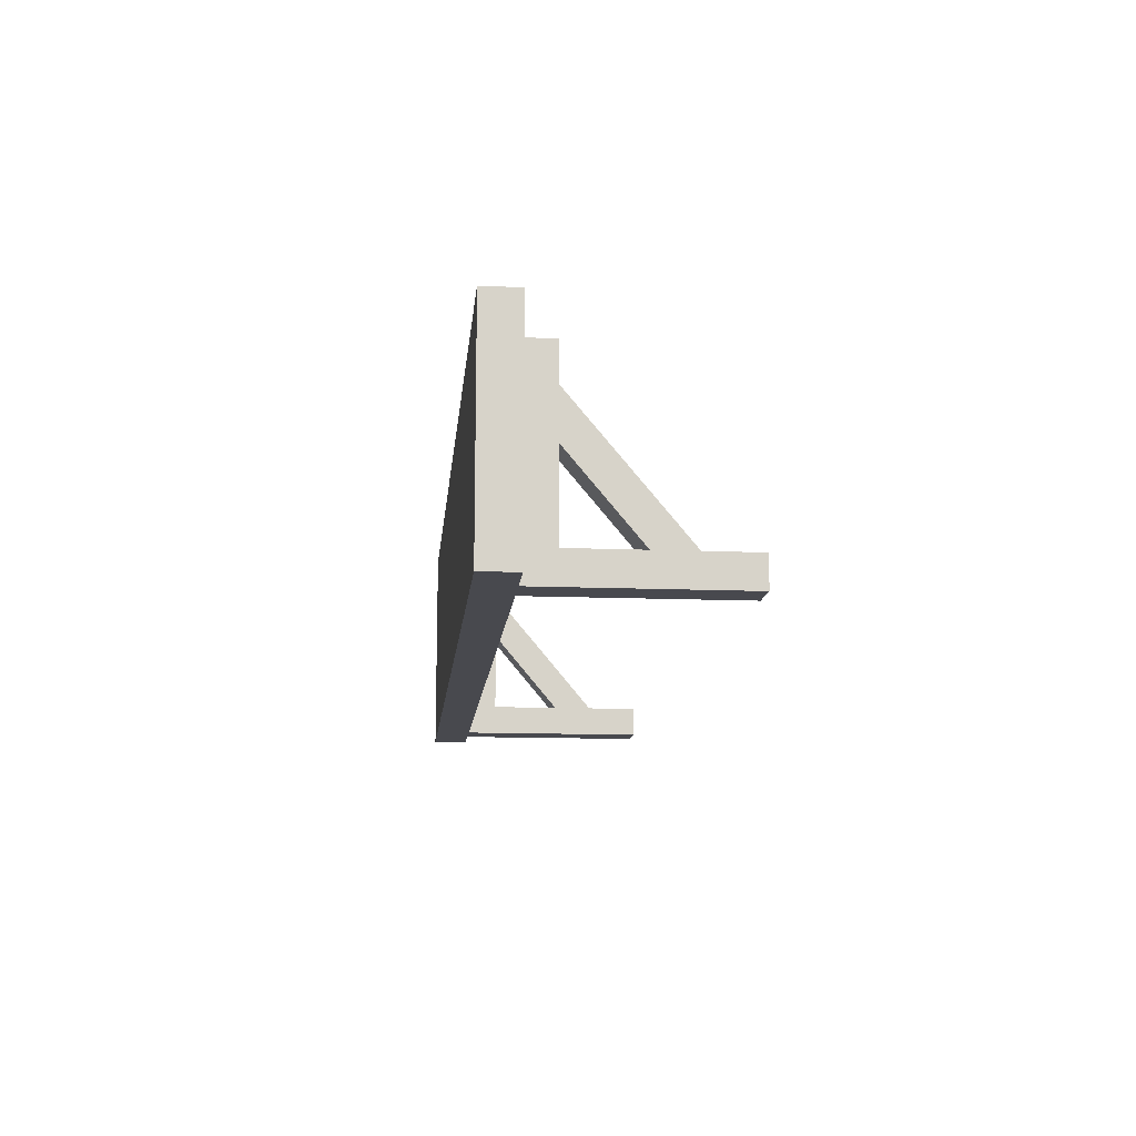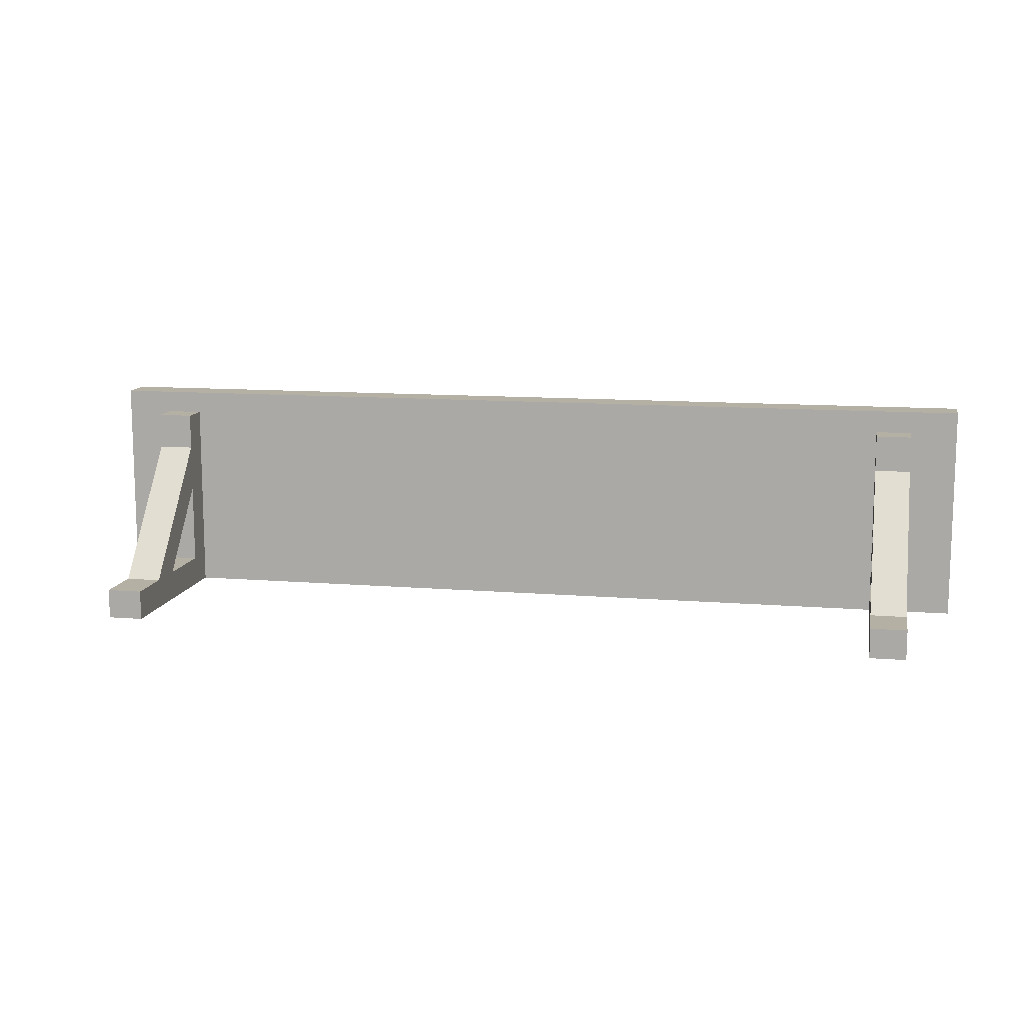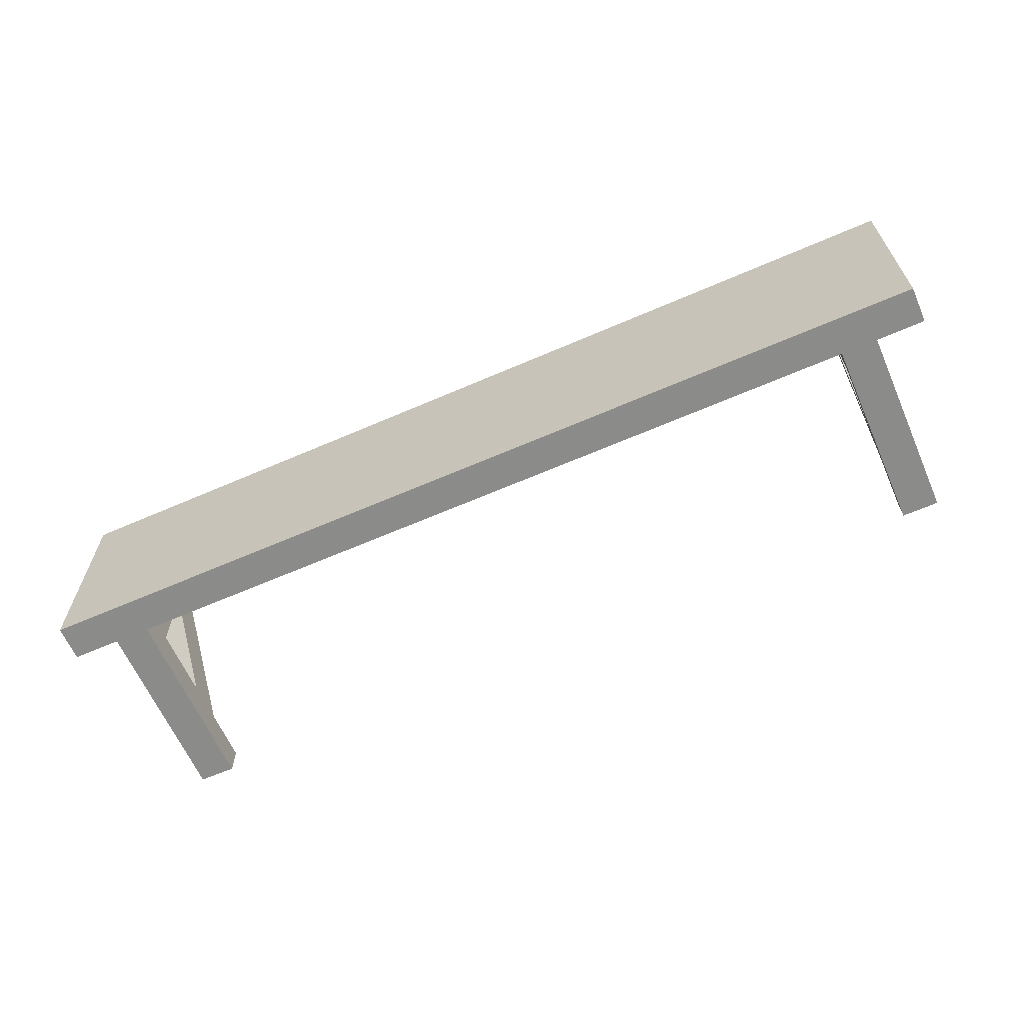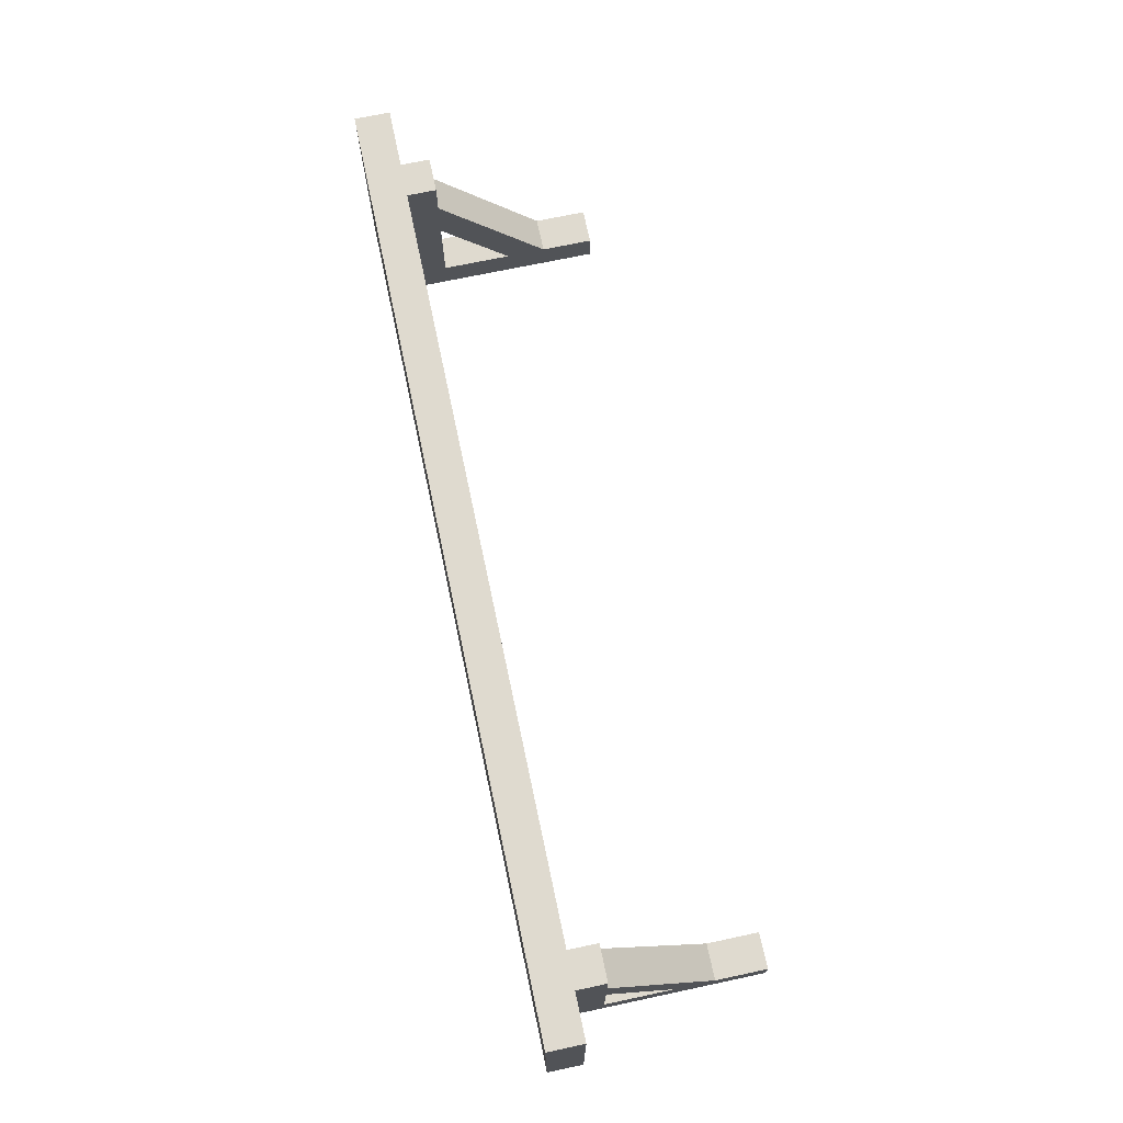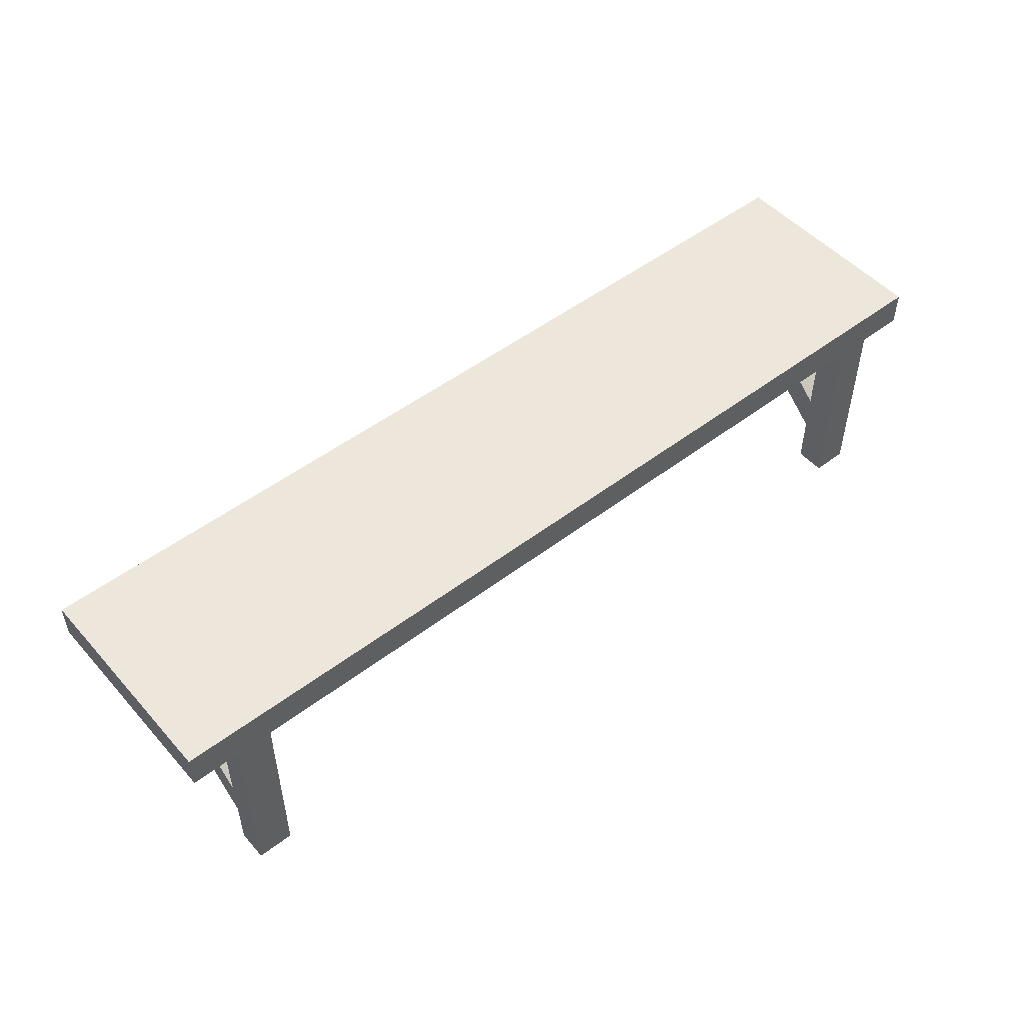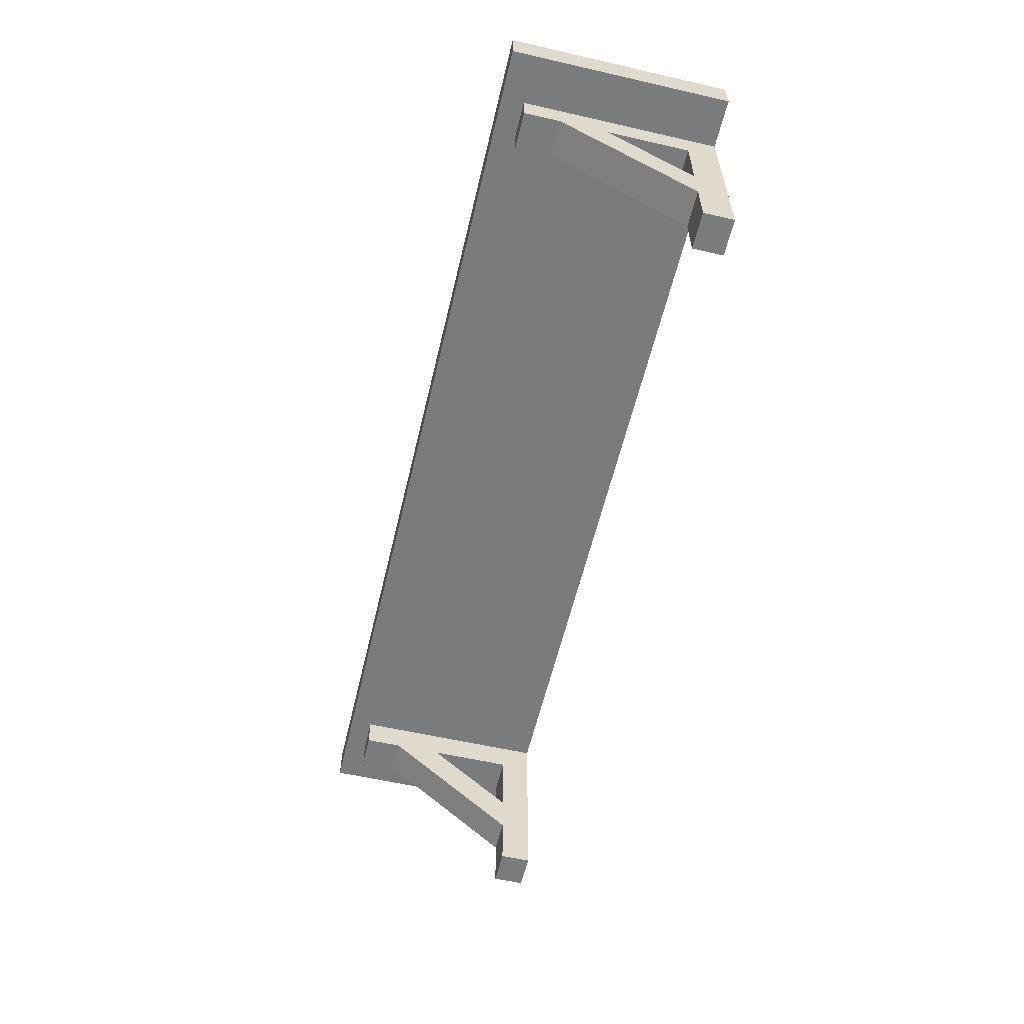
<metadata>
{"format":"obj","ext":"obj","renderer":"f3d","projection":"perspective","resolution":1024,"background":"white","views":[{"elev":-12.7,"azim":-95.5,"up":"+Z"},{"elev":11.6,"azim":11.2,"up":"+Z"},{"elev":-63.7,"azim":-156.3,"up":"+Z"},{"elev":70.9,"azim":-102.0,"up":"+Z"},{"elev":50.3,"azim":140.1,"up":"+Y"},{"elev":-58.3,"azim":76.7,"up":"+Y"}]}
</metadata>
<code>
v 0.522 1.412 0.123
v 0.522 1.452 0.123
v 0.522 1.412 -0.122
v 0.522 1.452 -0.122
v -0.5214 1.412 0.123
v -0.5214 1.452 0.123
v -0.5214 1.412 -0.122
v -0.5214 1.452 -0.122
v 0.4684 1.412 0.09775
v 0.4284 1.412 0.09775
v 0.4684 1.378 0.09775
v 0.4284 1.378 0.09775
v 0.4684 1.378 -0.08823
v 0.4284 1.378 -0.08823
v 0.4684 1.198 -0.08823
v 0.4284 1.198 -0.08823
v 0.4684 1.198 -0.122
v 0.4284 1.198 -0.122
v 0.4684 1.412 -0.122
v 0.4284 1.412 -0.122
v 0.4284 1.412 0.03049
v 0.4284 1.378 0.004227
v 0.4684 1.412 0.03049
v 0.4284 1.378 0.05676
v 0.4684 1.378 0.05676
v 0.4684 1.378 0.004227
v 0.4684 1.301 -0.08823
v 0.4684 1.257 -0.08823
v 0.4284 1.257 -0.08823
v 0.4284 1.301 -0.08823
v 0.4684 1.279 -0.122
v 0.4284 1.279 -0.122
v -0.4679 1.412 0.09775
v -0.4279 1.412 0.09775
v -0.4679 1.378 0.09775
v -0.4279 1.378 0.09775
v -0.4679 1.378 -0.08823
v -0.4279 1.378 -0.08823
v -0.4679 1.198 -0.08823
v -0.4279 1.198 -0.08823
v -0.4679 1.198 -0.122
v -0.4279 1.198 -0.122
v -0.4679 1.412 -0.122
v -0.4279 1.412 -0.122
v -0.4279 1.412 0.03049
v -0.4279 1.378 0.004227
v -0.4679 1.412 0.03049
v -0.4279 1.378 0.05676
v -0.4679 1.378 0.05676
v -0.4679 1.378 0.004227
v -0.4679 1.301 -0.08823
v -0.4679 1.257 -0.08823
v -0.4279 1.257 -0.08823
v -0.4279 1.301 -0.08823
v -0.4679 1.279 -0.122
v -0.4279 1.279 -0.122
f 3 4 2 1
f 4 8 6 2
f 5 1 2 6
f 7 5 6 8
f 3 7 8 4
f 1 5 7 3
f 9 10 12 11
f 26 13 19 23
f 22 30 29 24
f 10 21 24 12
f 15 16 18 17
f 31 32 20 19
f 28 15 17 31
f 14 20 32 30
f 28 25 24 29
f 29 16 15 28
f 27 13 14 30
f 22 14 13 26
f 11 12 24 25
f 24 21 22
f 23 25 26
f 22 21 20 14
f 25 23 9 11
f 27 30 22 26
f 25 28 27 26
f 17 18 32 31
f 29 32 18 16
f 27 31 19 13
f 27 28 31
f 30 32 29
f 33 35 36 34
f 50 47 43 37
f 46 48 53 54
f 34 36 48 45
f 39 41 42 40
f 55 43 44 56
f 52 55 41 39
f 38 54 56 44
f 52 53 48 49
f 53 52 39 40
f 51 54 38 37
f 46 50 37 38
f 35 49 48 36
f 48 46 45
f 47 50 49
f 46 38 44 45
f 49 35 33 47
f 51 50 46 54
f 49 50 51 52
f 41 55 56 42
f 53 40 42 56
f 51 37 43 55
f 51 55 52
f 54 53 56

</code>
